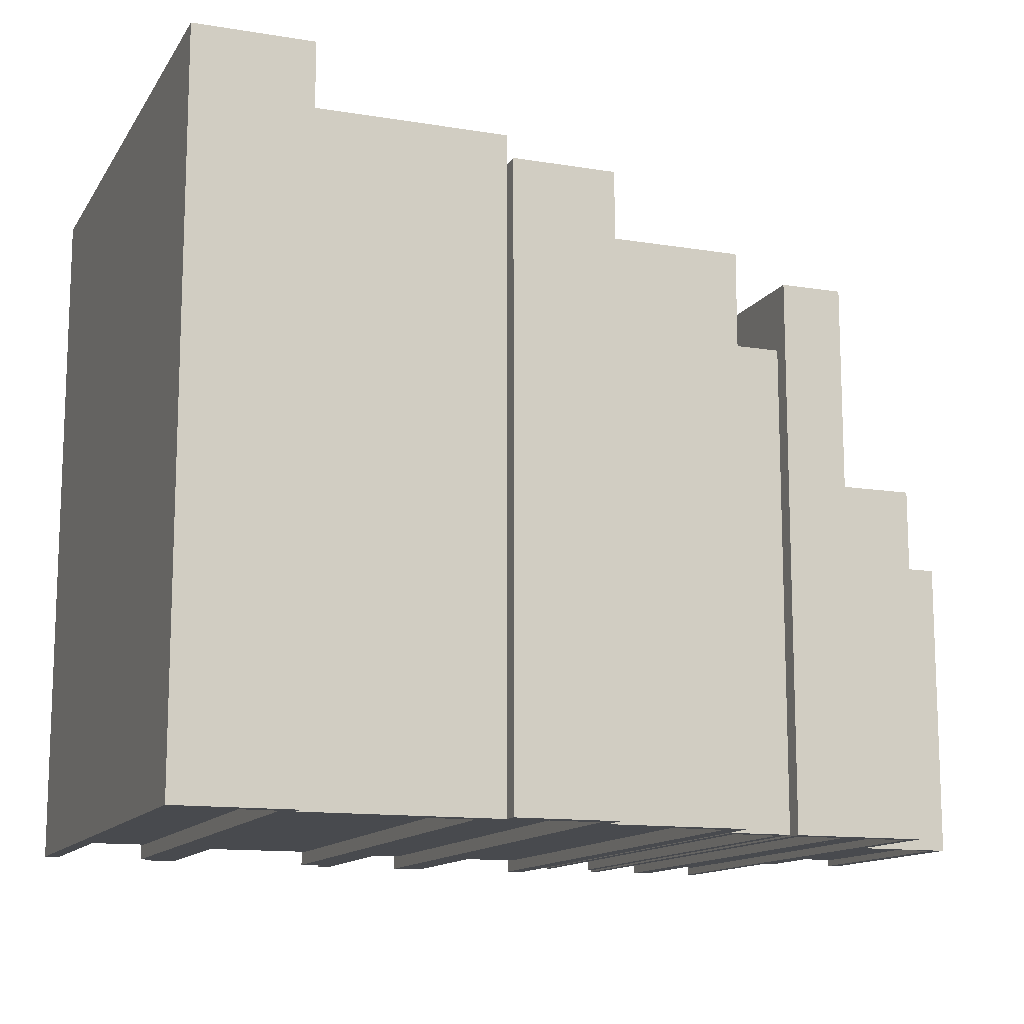
<metadata>
{"format":"obj","ext":"obj","renderer":"f3d","projection":"perspective","resolution":1024,"background":"white","views":[{"elev":-12.9,"azim":-20.7,"up":"+Z"}]}
</metadata>
<code>
v 0.05067 0.007239 0.3402
v 0.007239 0.2823 0.3402
v 0.007239 0.007239 0.3402
v 0.05067 0.2823 0.3402
v 0.05067 0.2896 0.3475
v 0.05791 0.2896 0
v 0.05067 0.2896 0
v 0.05791 0.2896 0.3475
v 0.007239 0.2823 0
v 0.007239 0.007239 0.007239
v 0.007239 0.007239 0
v 0.007239 0.2823 0.007239
v 0 0.2896 0.3475
v 0.007239 0.2896 0
v 0 0.2896 0
v 0.007239 0.2896 0.3475
v 0.05067 0.007239 0.3475
v 0.05067 0.2823 0.007239
v 0.05067 0.2823 0
v 0.007239 0.007239 0.3475
v 0.05067 0.007239 0
v 0 0 0
v 0.05791 0 0
v 0.05067 0.007239 0.007239
v 0 0 0.3475
v 0.05791 0 0.3475
v 0.1416 0.01532 0.3123
v 0.06987 0.2904 0.3123
v 0.06987 0.01532 0.3123
v 0.1416 0.2904 0.3123
v 0.1416 0.2976 0.319
v 0.1536 0.2976 0
v 0.1416 0.2976 0
v 0.1536 0.2976 0.319
v 0.06987 0.2904 0
v 0.06987 0.01532 0.006645
v 0.06987 0.01532 0
v 0.06987 0.2904 0.006645
v 0.05791 0.2976 0.319
v 0.06987 0.2976 0
v 0.05791 0.2976 0
v 0.06987 0.2976 0.319
v 0.1416 0.01532 0.319
v 0.1416 0.2904 0.006645
v 0.1416 0.2904 0
v 0.06987 0.01532 0.319
v 0.1416 0.01532 0
v 0.05791 0.00808 0
v 0.1536 0.00808 0
v 0.1416 0.01532 0.006645
v 0.05791 0.00808 0.319
v 0.1536 0.00808 0.319
v 0.1981 0.007673 0.2984
v 0.16 0.2993 0.2984
v 0.16 0.007673 0.2984
v 0.1981 0.2993 0.2984
v 0.1981 0.3069 0.3048
v 0.2044 0.3069 -0
v 0.1981 0.3069 -0
v 0.2044 0.3069 0.3048
v 0.16 0.2993 -0
v 0.16 0.007673 0.00635
v 0.16 0.007673 -0
v 0.16 0.2993 0.00635
v 0.1536 0.3069 0.3048
v 0.16 0.3069 -0
v 0.1536 0.3069 -0
v 0.16 0.3069 0.3048
v 0.1981 0.007673 0.3048
v 0.1981 0.2993 0.00635
v 0.1981 0.2993 -0
v 0.16 0.007673 0.3048
v 0.1981 0.007673 -0
v 0.1536 -0 -0
v 0.2044 -0 -0
v 0.1981 0.007673 0.00635
v 0.1536 -0 0.3048
v 0.2044 -0 0.3048
v 0.2655 0.02186 0.2716
v 0.2131 0.2969 0.2716
v 0.2131 0.02186 0.2716
v 0.2655 0.2969 0.2716
v 0.2655 0.3042 0.2774
v 0.2743 0.3042 -0
v 0.2655 0.3042 -0
v 0.2743 0.3042 0.2774
v 0.2131 0.2969 -0
v 0.2131 0.02186 0.005778
v 0.2131 0.02186 -0
v 0.2131 0.2969 0.005778
v 0.2044 0.3042 0.2774
v 0.2131 0.3042 -0
v 0.2044 0.3042 -0
v 0.2131 0.3042 0.2774
v 0.2655 0.02186 0.2774
v 0.2655 0.2969 0.005778
v 0.2655 0.2969 -0
v 0.2131 0.02186 0.2774
v 0.2655 0.02186 -0
v 0.2044 0.01462 -0
v 0.2743 0.01462 -0
v 0.2655 0.02186 0.005778
v 0.2044 0.01462 0.2774
v 0.2743 0.01462 0.2774
v 0.3023 0.04074 0.2328
v 0.2797 0.2683 0.2328
v 0.2797 0.04074 0.2328
v 0.3023 0.2683 0.2328
v 0.3023 0.2743 0.2377
v 0.306 0.2743 -0
v 0.3023 0.2743 -0
v 0.306 0.2743 0.2377
v 0.2797 0.2683 -0
v 0.2797 0.04074 0.004953
v 0.2797 0.04074 -0
v 0.2797 0.2683 0.004953
v 0.2759 0.2743 0.2377
v 0.2797 0.2743 -0
v 0.2759 0.2743 -0
v 0.2797 0.2743 0.2377
v 0.3023 0.04074 0.2377
v 0.3023 0.2683 0.004953
v 0.3023 0.2683 -0
v 0.2797 0.04074 0.2377
v 0.3023 0.04074 -0
v 0.2759 0.03475 -0
v 0.306 0.03475 -0
v 0.3023 0.04074 0.004953
v 0.2759 0.03475 0.2377
v 0.306 0.03475 0.2377
v 0.3374 0.04112 0.2667
v 0.3143 0.2832 0.2667
v 0.3143 0.04112 0.2667
v 0.3374 0.2832 0.2667
v 0.3374 0.2896 0.2724
v 0.3413 0.2896 -0
v 0.3374 0.2896 -0
v 0.3413 0.2896 0.2724
v 0.3143 0.2832 -0
v 0.3143 0.04112 0.005674
v 0.3143 0.04112 -0
v 0.3143 0.2832 0.005674
v 0.3104 0.2896 0.2724
v 0.3143 0.2896 -0
v 0.3104 0.2896 -0
v 0.3143 0.2896 0.2724
v 0.3374 0.04112 0.2724
v 0.3374 0.2832 0.005674
v 0.3374 0.2832 -0
v 0.3143 0.04112 0.2724
v 0.3374 0.04112 -0
v 0.3104 0.03475 -0
v 0.3413 0.03475 -0
v 0.3374 0.04112 0.005674
v 0.3104 0.03475 0.2724
v 0.3413 0.03475 0.2724
v 0.3715 0.04112 0.168
v 0.3456 0.2832 0.168
v 0.3456 0.04112 0.168
v 0.3715 0.2832 0.168
v 0.3715 0.2896 0.1716
v 0.3758 0.2896 -0
v 0.3715 0.2896 -0
v 0.3758 0.2896 0.1716
v 0.3456 0.2832 -0
v 0.3456 0.04112 0.003574
v 0.3456 0.04112 -0
v 0.3456 0.2832 0.003574
v 0.3413 0.2896 0.1716
v 0.3456 0.2896 -0
v 0.3413 0.2896 -0
v 0.3456 0.2896 0.1716
v 0.3715 0.04112 0.1716
v 0.3715 0.2832 0.003574
v 0.3715 0.2832 -0
v 0.3456 0.04112 0.1716
v 0.3715 0.04112 -0
v 0.3413 0.03475 -0
v 0.3758 0.03475 -0
v 0.3715 0.04112 0.003574
v 0.3413 0.03475 0.1716
v 0.3758 0.03475 0.1716
v 0.416 0.09256 0.1424
v 0.3816 0.1989 0.1424
v 0.3816 0.09256 0.1424
v 0.416 0.1989 0.1424
v 0.416 0.2016 0.1454
v 0.4217 0.2016 -0
v 0.416 0.2016 -0
v 0.4217 0.2016 0.1454
v 0.3816 0.1989 -0
v 0.3816 0.09256 0.003029
v 0.3816 0.09256 -0
v 0.3816 0.1989 0.003029
v 0.3758 0.2016 0.1454
v 0.3816 0.2016 -0
v 0.3758 0.2016 -0
v 0.3816 0.2016 0.1454
v 0.416 0.09256 0.1454
v 0.416 0.1989 0.003029
v 0.416 0.1989 -0
v 0.3816 0.09256 0.1454
v 0.416 0.09256 -0
v 0.3758 0.08976 -0
v 0.4217 0.08976 -0
v 0.416 0.09256 0.003029
v 0.3758 0.08976 0.1454
v 0.4217 0.08976 0.1454
f 1 2 3
f 1 2 3
f 1 2 3
f 2 1 4
f 2 1 4
f 2 1 4
f 5 6 7
f 5 6 7
f 5 6 7
f 6 5 8
f 6 5 8
f 6 5 8
f 9 10 11
f 9 10 11
f 9 10 11
f 10 9 12
f 10 9 12
f 10 9 12
f 13 14 15
f 13 14 15
f 13 14 15
f 14 13 16
f 14 13 16
f 14 13 16
f 5 1 17
f 5 1 17
f 5 1 17
f 1 5 4
f 1 5 4
f 1 5 4
f 4 5 18
f 4 5 18
f 4 5 18
f 18 5 19
f 18 5 19
f 18 5 19
f 19 5 7
f 19 5 7
f 19 5 7
f 14 12 9
f 14 12 9
f 14 12 9
f 12 14 2
f 12 14 2
f 12 14 2
f 2 20 3
f 2 20 3
f 2 20 3
f 20 2 16
f 20 2 16
f 20 2 16
f 16 2 14
f 16 2 14
f 16 2 14
f 2 18 12
f 2 18 12
f 2 18 12
f 18 2 4
f 18 2 4
f 18 2 4
f 20 1 3
f 20 1 3
f 20 1 3
f 1 20 17
f 1 20 17
f 1 20 17
f 6 19 7
f 6 19 7
f 6 19 7
f 19 6 21
f 19 6 21
f 19 6 21
f 14 22 15
f 14 22 15
f 14 22 15
f 22 14 11
f 22 14 11
f 22 14 11
f 22 11 23
f 22 11 23
f 22 11 23
f 11 14 9
f 11 14 9
f 11 14 9
f 23 11 21
f 23 11 21
f 23 11 21
f 23 21 6
f 23 21 6
f 23 21 6
f 18 21 24
f 18 21 24
f 18 21 24
f 21 18 19
f 21 18 19
f 21 18 19
f 10 21 11
f 10 21 11
f 10 21 11
f 21 10 24
f 21 10 24
f 21 10 24
f 13 22 25
f 13 22 25
f 13 22 25
f 22 13 15
f 22 13 15
f 22 13 15
f 23 25 22
f 23 25 22
f 23 25 22
f 25 23 26
f 25 23 26
f 25 23 26
f 18 10 12
f 18 10 12
f 18 10 12
f 10 18 24
f 10 18 24
f 10 18 24
f 6 26 23
f 6 26 23
f 6 26 23
f 26 6 8
f 26 6 8
f 26 6 8
f 25 20 13
f 25 20 13
f 25 20 13
f 20 25 26
f 20 25 26
f 20 25 26
f 20 26 17
f 20 26 17
f 20 26 17
f 17 26 5
f 17 26 5
f 17 26 5
f 5 26 8
f 5 26 8
f 5 26 8
f 16 13 20
f 16 13 20
f 16 13 20
f 27 28 29
f 27 28 29
f 27 28 29
f 28 27 30
f 28 27 30
f 28 27 30
f 31 32 33
f 31 32 33
f 31 32 33
f 32 31 34
f 32 31 34
f 32 31 34
f 35 36 37
f 35 36 37
f 35 36 37
f 36 35 38
f 36 35 38
f 36 35 38
f 39 40 41
f 39 40 41
f 39 40 41
f 40 39 42
f 40 39 42
f 40 39 42
f 31 27 43
f 31 27 43
f 31 27 43
f 27 31 30
f 27 31 30
f 27 31 30
f 30 31 44
f 30 31 44
f 30 31 44
f 44 31 45
f 44 31 45
f 44 31 45
f 45 31 33
f 45 31 33
f 45 31 33
f 40 38 35
f 40 38 35
f 40 38 35
f 38 40 28
f 38 40 28
f 38 40 28
f 28 46 29
f 28 46 29
f 28 46 29
f 46 28 42
f 46 28 42
f 46 28 42
f 42 28 40
f 42 28 40
f 42 28 40
f 28 44 38
f 28 44 38
f 28 44 38
f 44 28 30
f 44 28 30
f 44 28 30
f 46 27 29
f 46 27 29
f 46 27 29
f 27 46 43
f 27 46 43
f 27 46 43
f 32 45 33
f 32 45 33
f 32 45 33
f 45 32 47
f 45 32 47
f 45 32 47
f 40 48 41
f 40 48 41
f 40 48 41
f 48 40 37
f 48 40 37
f 48 40 37
f 48 37 49
f 48 37 49
f 48 37 49
f 37 40 35
f 37 40 35
f 37 40 35
f 49 37 47
f 49 37 47
f 49 37 47
f 49 47 32
f 49 47 32
f 49 47 32
f 44 47 50
f 44 47 50
f 44 47 50
f 47 44 45
f 47 44 45
f 47 44 45
f 36 47 37
f 36 47 37
f 36 47 37
f 47 36 50
f 47 36 50
f 47 36 50
f 39 48 51
f 39 48 51
f 39 48 51
f 48 39 41
f 48 39 41
f 48 39 41
f 49 51 48
f 49 51 48
f 49 51 48
f 51 49 52
f 51 49 52
f 51 49 52
f 44 36 38
f 44 36 38
f 44 36 38
f 36 44 50
f 36 44 50
f 36 44 50
f 32 52 49
f 32 52 49
f 32 52 49
f 52 32 34
f 52 32 34
f 52 32 34
f 51 46 39
f 51 46 39
f 51 46 39
f 46 51 52
f 46 51 52
f 46 51 52
f 46 52 43
f 46 52 43
f 46 52 43
f 43 52 31
f 43 52 31
f 43 52 31
f 31 52 34
f 31 52 34
f 31 52 34
f 42 39 46
f 42 39 46
f 42 39 46
f 53 54 55
f 53 54 55
f 53 54 55
f 54 53 56
f 54 53 56
f 54 53 56
f 57 58 59
f 57 58 59
f 57 58 59
f 58 57 60
f 58 57 60
f 58 57 60
f 61 62 63
f 61 62 63
f 61 62 63
f 62 61 64
f 62 61 64
f 62 61 64
f 65 66 67
f 65 66 67
f 65 66 67
f 66 65 68
f 66 65 68
f 66 65 68
f 57 53 69
f 57 53 69
f 57 53 69
f 53 57 56
f 53 57 56
f 53 57 56
f 56 57 70
f 56 57 70
f 56 57 70
f 70 57 71
f 70 57 71
f 70 57 71
f 71 57 59
f 71 57 59
f 71 57 59
f 66 64 61
f 66 64 61
f 66 64 61
f 64 66 54
f 64 66 54
f 64 66 54
f 54 72 55
f 54 72 55
f 54 72 55
f 72 54 68
f 72 54 68
f 72 54 68
f 68 54 66
f 68 54 66
f 68 54 66
f 54 70 64
f 54 70 64
f 54 70 64
f 70 54 56
f 70 54 56
f 70 54 56
f 72 53 55
f 72 53 55
f 72 53 55
f 53 72 69
f 53 72 69
f 53 72 69
f 58 71 59
f 58 71 59
f 58 71 59
f 71 58 73
f 71 58 73
f 71 58 73
f 66 74 67
f 66 74 67
f 66 74 67
f 74 66 63
f 74 66 63
f 74 66 63
f 74 63 75
f 74 63 75
f 74 63 75
f 63 66 61
f 63 66 61
f 63 66 61
f 75 63 73
f 75 63 73
f 75 63 73
f 75 73 58
f 75 73 58
f 75 73 58
f 70 73 76
f 70 73 76
f 70 73 76
f 73 70 71
f 73 70 71
f 73 70 71
f 62 73 63
f 62 73 63
f 62 73 63
f 73 62 76
f 73 62 76
f 73 62 76
f 65 74 77
f 65 74 77
f 65 74 77
f 74 65 67
f 74 65 67
f 74 65 67
f 75 77 74
f 75 77 74
f 75 77 74
f 77 75 78
f 77 75 78
f 77 75 78
f 70 62 64
f 70 62 64
f 70 62 64
f 62 70 76
f 62 70 76
f 62 70 76
f 58 78 75
f 58 78 75
f 58 78 75
f 78 58 60
f 78 58 60
f 78 58 60
f 77 72 65
f 77 72 65
f 77 72 65
f 72 77 78
f 72 77 78
f 72 77 78
f 72 78 69
f 72 78 69
f 72 78 69
f 69 78 57
f 69 78 57
f 69 78 57
f 57 78 60
f 57 78 60
f 57 78 60
f 68 65 72
f 68 65 72
f 68 65 72
f 79 80 81
f 79 80 81
f 79 80 81
f 80 79 82
f 80 79 82
f 80 79 82
f 83 84 85
f 83 84 85
f 83 84 85
f 84 83 86
f 84 83 86
f 84 83 86
f 87 88 89
f 87 88 89
f 87 88 89
f 88 87 90
f 88 87 90
f 88 87 90
f 91 92 93
f 91 92 93
f 91 92 93
f 92 91 94
f 92 91 94
f 92 91 94
f 83 79 95
f 83 79 95
f 83 79 95
f 79 83 82
f 79 83 82
f 79 83 82
f 82 83 96
f 82 83 96
f 82 83 96
f 96 83 97
f 96 83 97
f 96 83 97
f 97 83 85
f 97 83 85
f 97 83 85
f 92 90 87
f 92 90 87
f 92 90 87
f 90 92 80
f 90 92 80
f 90 92 80
f 80 98 81
f 80 98 81
f 80 98 81
f 98 80 94
f 98 80 94
f 98 80 94
f 94 80 92
f 94 80 92
f 94 80 92
f 80 96 90
f 80 96 90
f 80 96 90
f 96 80 82
f 96 80 82
f 96 80 82
f 98 79 81
f 98 79 81
f 98 79 81
f 79 98 95
f 79 98 95
f 79 98 95
f 84 97 85
f 84 97 85
f 84 97 85
f 97 84 99
f 97 84 99
f 97 84 99
f 92 100 93
f 92 100 93
f 92 100 93
f 100 92 89
f 100 92 89
f 100 92 89
f 100 89 101
f 100 89 101
f 100 89 101
f 89 92 87
f 89 92 87
f 89 92 87
f 101 89 99
f 101 89 99
f 101 89 99
f 101 99 84
f 101 99 84
f 101 99 84
f 96 99 102
f 96 99 102
f 96 99 102
f 99 96 97
f 99 96 97
f 99 96 97
f 88 99 89
f 88 99 89
f 88 99 89
f 99 88 102
f 99 88 102
f 99 88 102
f 91 100 103
f 91 100 103
f 91 100 103
f 100 91 93
f 100 91 93
f 100 91 93
f 101 103 100
f 101 103 100
f 101 103 100
f 103 101 104
f 103 101 104
f 103 101 104
f 96 88 90
f 96 88 90
f 96 88 90
f 88 96 102
f 88 96 102
f 88 96 102
f 84 104 101
f 84 104 101
f 84 104 101
f 104 84 86
f 104 84 86
f 104 84 86
f 103 98 91
f 103 98 91
f 103 98 91
f 98 103 104
f 98 103 104
f 98 103 104
f 98 104 95
f 98 104 95
f 98 104 95
f 95 104 83
f 95 104 83
f 95 104 83
f 83 104 86
f 83 104 86
f 83 104 86
f 94 91 98
f 94 91 98
f 94 91 98
f 105 106 107
f 105 106 107
f 105 106 107
f 106 105 108
f 106 105 108
f 106 105 108
f 109 110 111
f 109 110 111
f 109 110 111
f 110 109 112
f 110 109 112
f 110 109 112
f 113 114 115
f 113 114 115
f 113 114 115
f 114 113 116
f 114 113 116
f 114 113 116
f 117 118 119
f 117 118 119
f 117 118 119
f 118 117 120
f 118 117 120
f 118 117 120
f 109 105 121
f 109 105 121
f 109 105 121
f 105 109 108
f 105 109 108
f 105 109 108
f 108 109 122
f 108 109 122
f 108 109 122
f 122 109 123
f 122 109 123
f 122 109 123
f 123 109 111
f 123 109 111
f 123 109 111
f 118 116 113
f 118 116 113
f 118 116 113
f 116 118 106
f 116 118 106
f 116 118 106
f 106 124 107
f 106 124 107
f 106 124 107
f 124 106 120
f 124 106 120
f 124 106 120
f 120 106 118
f 120 106 118
f 120 106 118
f 106 122 116
f 106 122 116
f 106 122 116
f 122 106 108
f 122 106 108
f 122 106 108
f 124 105 107
f 124 105 107
f 124 105 107
f 105 124 121
f 105 124 121
f 105 124 121
f 110 123 111
f 110 123 111
f 110 123 111
f 123 110 125
f 123 110 125
f 123 110 125
f 118 126 119
f 118 126 119
f 118 126 119
f 126 118 115
f 126 118 115
f 126 118 115
f 126 115 127
f 126 115 127
f 126 115 127
f 115 118 113
f 115 118 113
f 115 118 113
f 127 115 125
f 127 115 125
f 127 115 125
f 127 125 110
f 127 125 110
f 127 125 110
f 122 125 128
f 122 125 128
f 122 125 128
f 125 122 123
f 125 122 123
f 125 122 123
f 114 125 115
f 114 125 115
f 114 125 115
f 125 114 128
f 125 114 128
f 125 114 128
f 117 126 129
f 117 126 129
f 117 126 129
f 126 117 119
f 126 117 119
f 126 117 119
f 127 129 126
f 127 129 126
f 127 129 126
f 129 127 130
f 129 127 130
f 129 127 130
f 122 114 116
f 122 114 116
f 122 114 116
f 114 122 128
f 114 122 128
f 114 122 128
f 110 130 127
f 110 130 127
f 110 130 127
f 130 110 112
f 130 110 112
f 130 110 112
f 129 124 117
f 129 124 117
f 129 124 117
f 124 129 130
f 124 129 130
f 124 129 130
f 124 130 121
f 124 130 121
f 124 130 121
f 121 130 109
f 121 130 109
f 121 130 109
f 109 130 112
f 109 130 112
f 109 130 112
f 120 117 124
f 120 117 124
f 120 117 124
f 131 132 133
f 131 132 133
f 131 132 133
f 132 131 134
f 132 131 134
f 132 131 134
f 135 136 137
f 135 136 137
f 135 136 137
f 136 135 138
f 136 135 138
f 136 135 138
f 139 140 141
f 139 140 141
f 139 140 141
f 140 139 142
f 140 139 142
f 140 139 142
f 143 144 145
f 143 144 145
f 143 144 145
f 144 143 146
f 144 143 146
f 144 143 146
f 135 131 147
f 135 131 147
f 135 131 147
f 131 135 134
f 131 135 134
f 131 135 134
f 134 135 148
f 134 135 148
f 134 135 148
f 148 135 149
f 148 135 149
f 148 135 149
f 149 135 137
f 149 135 137
f 149 135 137
f 144 142 139
f 144 142 139
f 144 142 139
f 142 144 132
f 142 144 132
f 142 144 132
f 132 150 133
f 132 150 133
f 132 150 133
f 150 132 146
f 150 132 146
f 150 132 146
f 146 132 144
f 146 132 144
f 146 132 144
f 132 148 142
f 132 148 142
f 132 148 142
f 148 132 134
f 148 132 134
f 148 132 134
f 150 131 133
f 150 131 133
f 150 131 133
f 131 150 147
f 131 150 147
f 131 150 147
f 136 149 137
f 136 149 137
f 136 149 137
f 149 136 151
f 149 136 151
f 149 136 151
f 144 152 145
f 144 152 145
f 144 152 145
f 152 144 141
f 152 144 141
f 152 144 141
f 152 141 153
f 152 141 153
f 152 141 153
f 141 144 139
f 141 144 139
f 141 144 139
f 153 141 151
f 153 141 151
f 153 141 151
f 153 151 136
f 153 151 136
f 153 151 136
f 148 151 154
f 148 151 154
f 148 151 154
f 151 148 149
f 151 148 149
f 151 148 149
f 140 151 141
f 140 151 141
f 140 151 141
f 151 140 154
f 151 140 154
f 151 140 154
f 143 152 155
f 143 152 155
f 143 152 155
f 152 143 145
f 152 143 145
f 152 143 145
f 153 155 152
f 153 155 152
f 153 155 152
f 155 153 156
f 155 153 156
f 155 153 156
f 148 140 142
f 148 140 142
f 148 140 142
f 140 148 154
f 140 148 154
f 140 148 154
f 136 156 153
f 136 156 153
f 136 156 153
f 156 136 138
f 156 136 138
f 156 136 138
f 155 150 143
f 155 150 143
f 155 150 143
f 150 155 156
f 150 155 156
f 150 155 156
f 150 156 147
f 150 156 147
f 150 156 147
f 147 156 135
f 147 156 135
f 147 156 135
f 135 156 138
f 135 156 138
f 135 156 138
f 146 143 150
f 146 143 150
f 146 143 150
f 157 158 159
f 157 158 159
f 157 158 159
f 158 157 160
f 158 157 160
f 158 157 160
f 161 162 163
f 161 162 163
f 161 162 163
f 162 161 164
f 162 161 164
f 162 161 164
f 165 166 167
f 165 166 167
f 165 166 167
f 166 165 168
f 166 165 168
f 166 165 168
f 169 170 171
f 169 170 171
f 169 170 171
f 170 169 172
f 170 169 172
f 170 169 172
f 161 157 173
f 161 157 173
f 161 157 173
f 157 161 160
f 157 161 160
f 157 161 160
f 160 161 174
f 160 161 174
f 160 161 174
f 174 161 175
f 174 161 175
f 174 161 175
f 175 161 163
f 175 161 163
f 175 161 163
f 170 168 165
f 170 168 165
f 170 168 165
f 168 170 158
f 168 170 158
f 168 170 158
f 158 176 159
f 158 176 159
f 158 176 159
f 176 158 172
f 176 158 172
f 176 158 172
f 172 158 170
f 172 158 170
f 172 158 170
f 158 174 168
f 158 174 168
f 158 174 168
f 174 158 160
f 174 158 160
f 174 158 160
f 176 157 159
f 176 157 159
f 176 157 159
f 157 176 173
f 157 176 173
f 157 176 173
f 162 175 163
f 162 175 163
f 162 175 163
f 175 162 177
f 175 162 177
f 175 162 177
f 170 178 171
f 170 178 171
f 170 178 171
f 178 170 167
f 178 170 167
f 178 170 167
f 178 167 179
f 178 167 179
f 178 167 179
f 167 170 165
f 167 170 165
f 167 170 165
f 179 167 177
f 179 167 177
f 179 167 177
f 179 177 162
f 179 177 162
f 179 177 162
f 174 177 180
f 174 177 180
f 174 177 180
f 177 174 175
f 177 174 175
f 177 174 175
f 166 177 167
f 166 177 167
f 166 177 167
f 177 166 180
f 177 166 180
f 177 166 180
f 169 178 181
f 169 178 181
f 169 178 181
f 178 169 171
f 178 169 171
f 178 169 171
f 179 181 178
f 179 181 178
f 179 181 178
f 181 179 182
f 181 179 182
f 181 179 182
f 174 166 168
f 174 166 168
f 174 166 168
f 166 174 180
f 166 174 180
f 166 174 180
f 162 182 179
f 162 182 179
f 162 182 179
f 182 162 164
f 182 162 164
f 182 162 164
f 181 176 169
f 181 176 169
f 181 176 169
f 176 181 182
f 176 181 182
f 176 181 182
f 176 182 173
f 176 182 173
f 176 182 173
f 173 182 161
f 173 182 161
f 173 182 161
f 161 182 164
f 161 182 164
f 161 182 164
f 172 169 176
f 172 169 176
f 172 169 176
f 183 184 185
f 183 184 185
f 183 184 185
f 184 183 186
f 184 183 186
f 184 183 186
f 187 188 189
f 187 188 189
f 187 188 189
f 188 187 190
f 188 187 190
f 188 187 190
f 191 192 193
f 191 192 193
f 191 192 193
f 192 191 194
f 192 191 194
f 192 191 194
f 195 196 197
f 195 196 197
f 195 196 197
f 196 195 198
f 196 195 198
f 196 195 198
f 187 183 199
f 187 183 199
f 187 183 199
f 183 187 186
f 183 187 186
f 183 187 186
f 186 187 200
f 186 187 200
f 186 187 200
f 200 187 201
f 200 187 201
f 200 187 201
f 201 187 189
f 201 187 189
f 201 187 189
f 196 194 191
f 196 194 191
f 196 194 191
f 194 196 184
f 194 196 184
f 194 196 184
f 184 202 185
f 184 202 185
f 184 202 185
f 202 184 198
f 202 184 198
f 202 184 198
f 198 184 196
f 198 184 196
f 198 184 196
f 184 200 194
f 184 200 194
f 184 200 194
f 200 184 186
f 200 184 186
f 200 184 186
f 202 183 185
f 202 183 185
f 202 183 185
f 183 202 199
f 183 202 199
f 183 202 199
f 188 201 189
f 188 201 189
f 188 201 189
f 201 188 203
f 201 188 203
f 201 188 203
f 196 204 197
f 196 204 197
f 196 204 197
f 204 196 193
f 204 196 193
f 204 196 193
f 204 193 205
f 204 193 205
f 204 193 205
f 193 196 191
f 193 196 191
f 193 196 191
f 205 193 203
f 205 193 203
f 205 193 203
f 205 203 188
f 205 203 188
f 205 203 188
f 200 203 206
f 200 203 206
f 200 203 206
f 203 200 201
f 203 200 201
f 203 200 201
f 192 203 193
f 192 203 193
f 192 203 193
f 203 192 206
f 203 192 206
f 203 192 206
f 195 204 207
f 195 204 207
f 195 204 207
f 204 195 197
f 204 195 197
f 204 195 197
f 205 207 204
f 205 207 204
f 205 207 204
f 207 205 208
f 207 205 208
f 207 205 208
f 200 192 194
f 200 192 194
f 200 192 194
f 192 200 206
f 192 200 206
f 192 200 206
f 188 208 205
f 188 208 205
f 188 208 205
f 208 188 190
f 208 188 190
f 208 188 190
f 207 202 195
f 207 202 195
f 207 202 195
f 202 207 208
f 202 207 208
f 202 207 208
f 202 208 199
f 202 208 199
f 202 208 199
f 199 208 187
f 199 208 187
f 199 208 187
f 187 208 190
f 187 208 190
f 187 208 190
f 198 195 202
f 198 195 202
f 198 195 202

</code>
